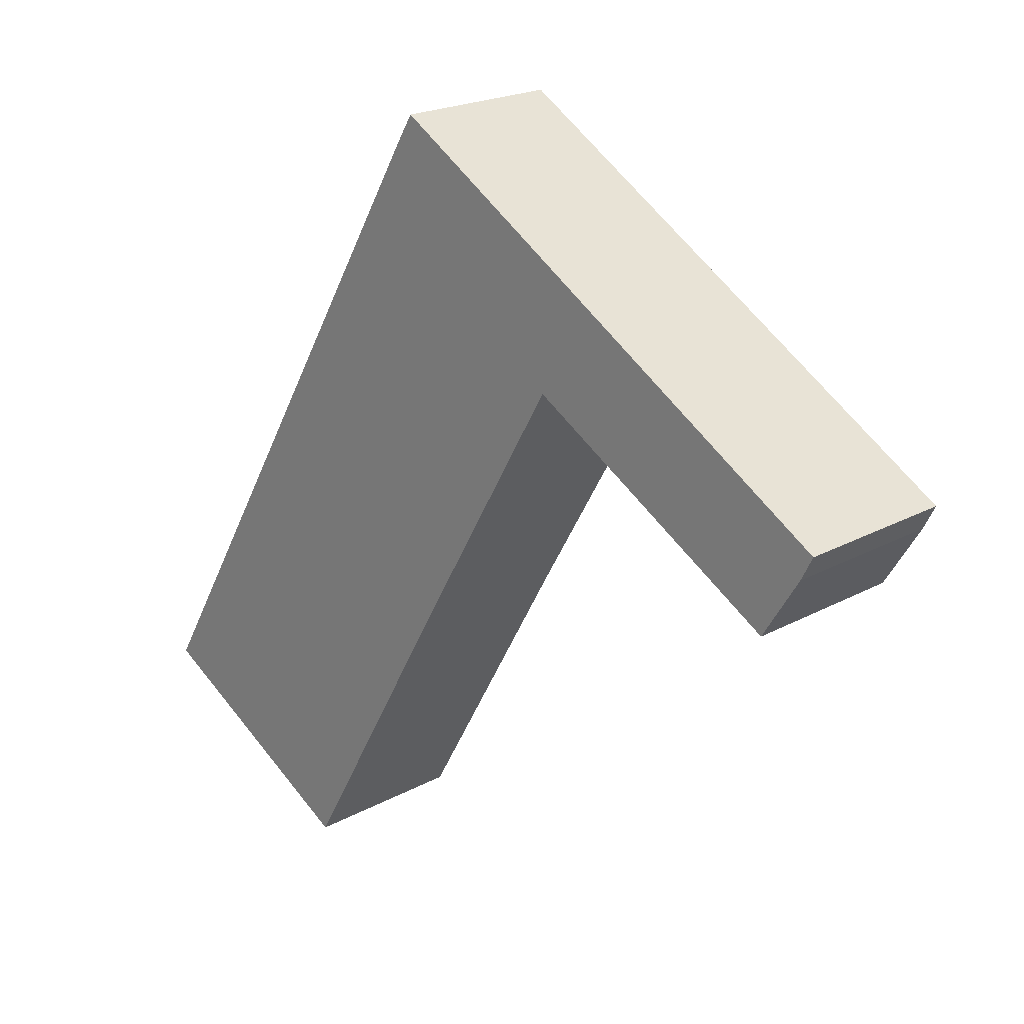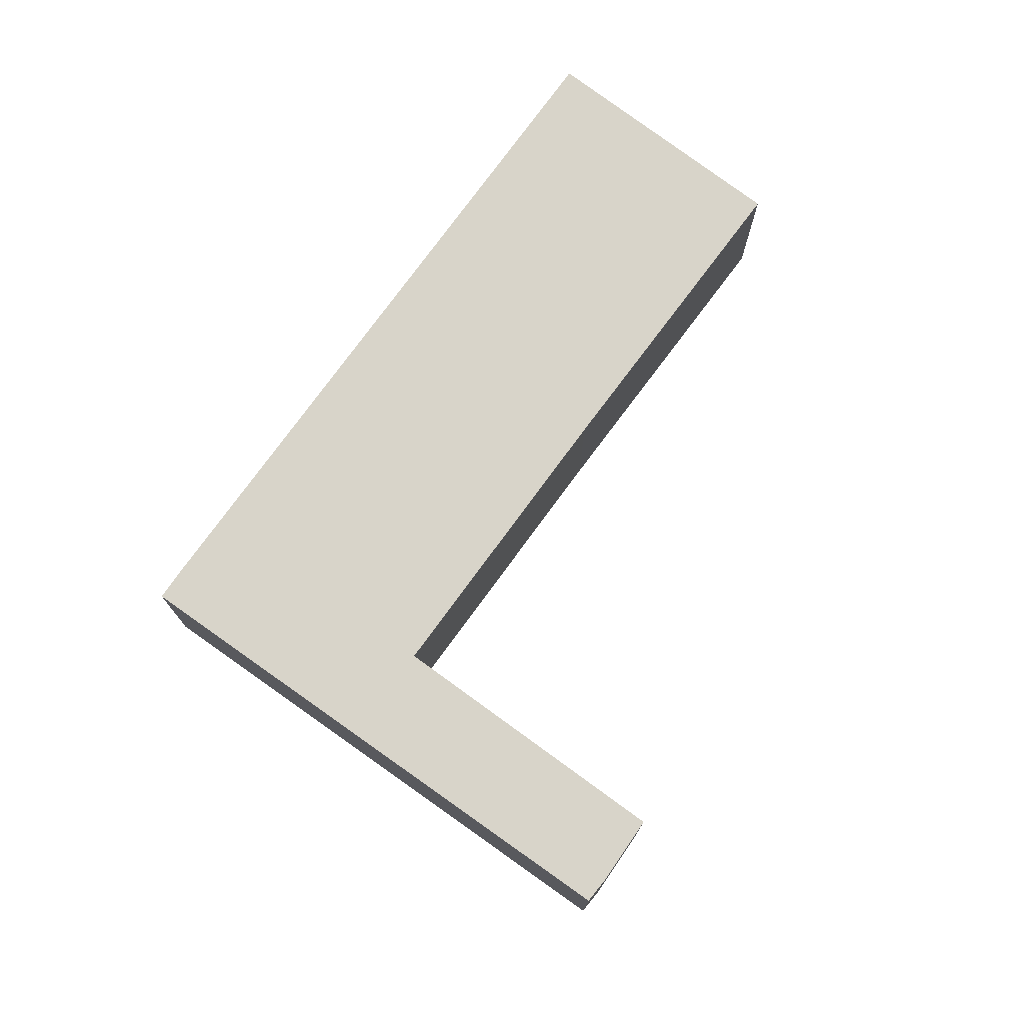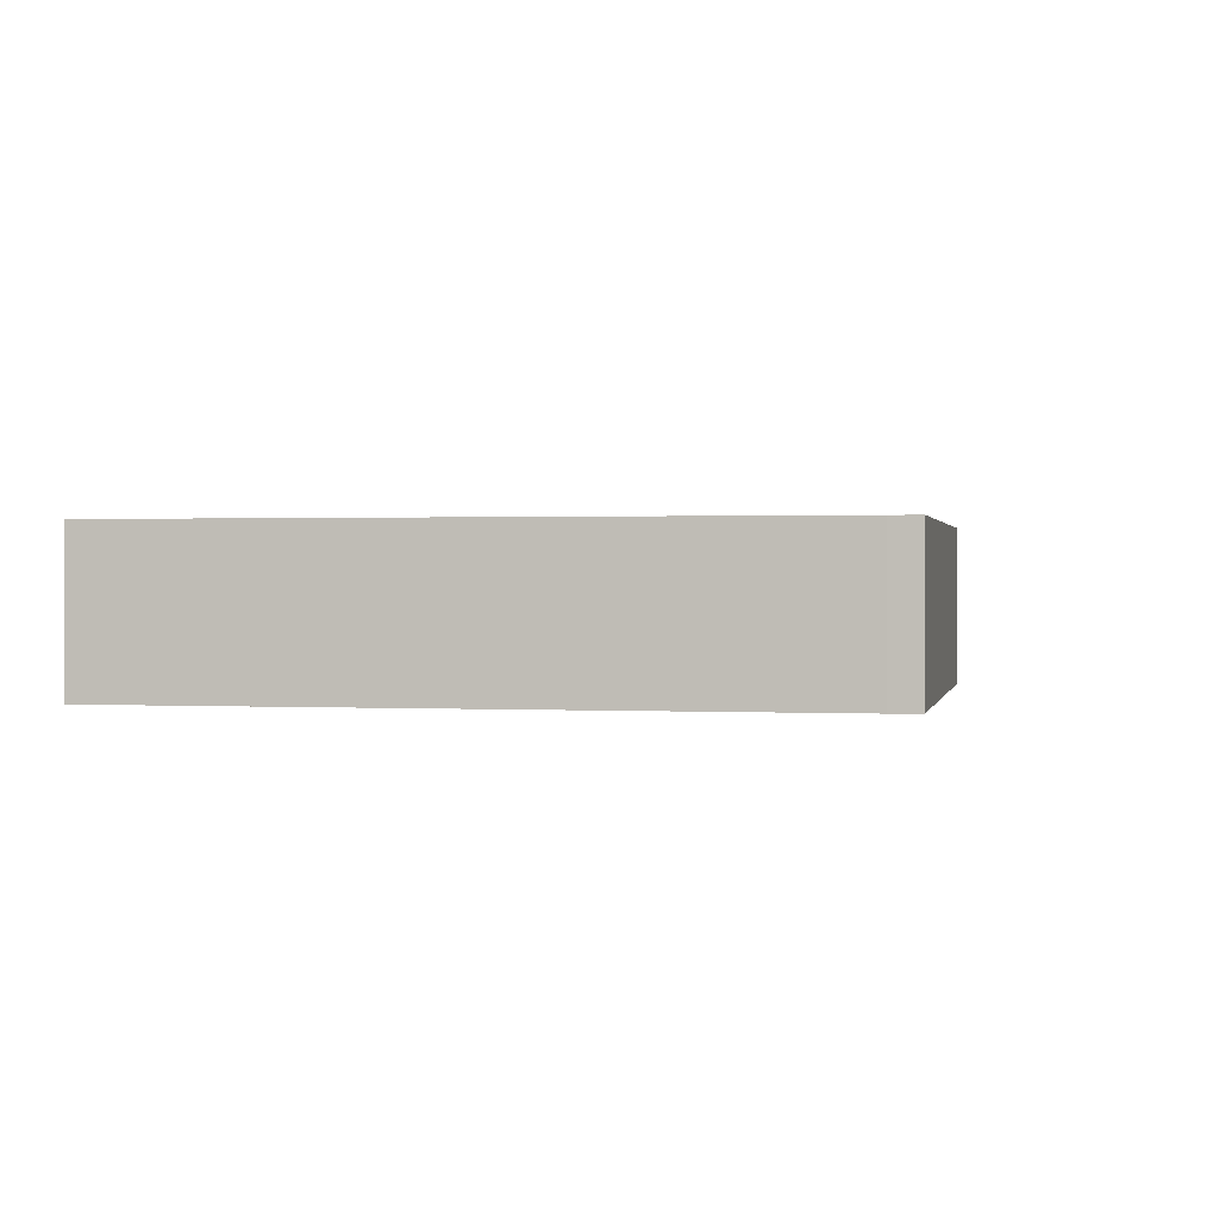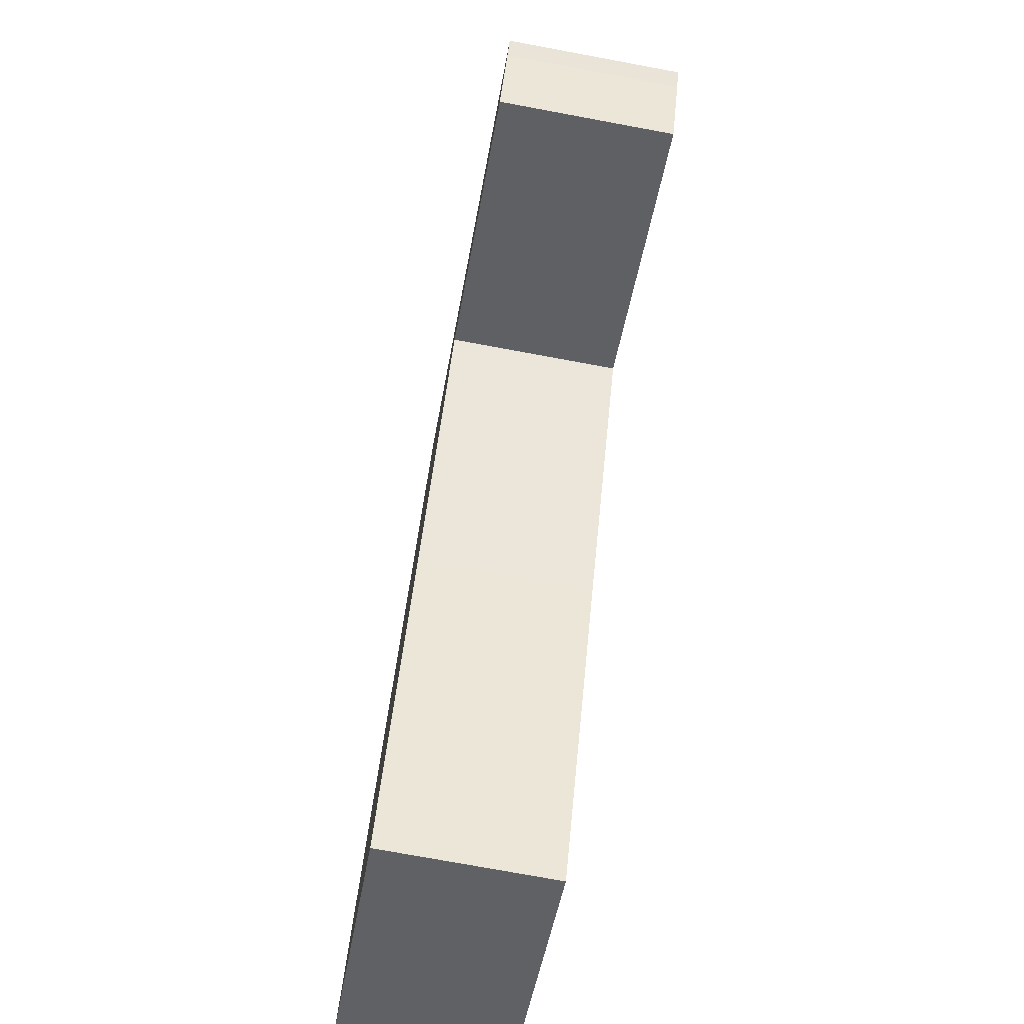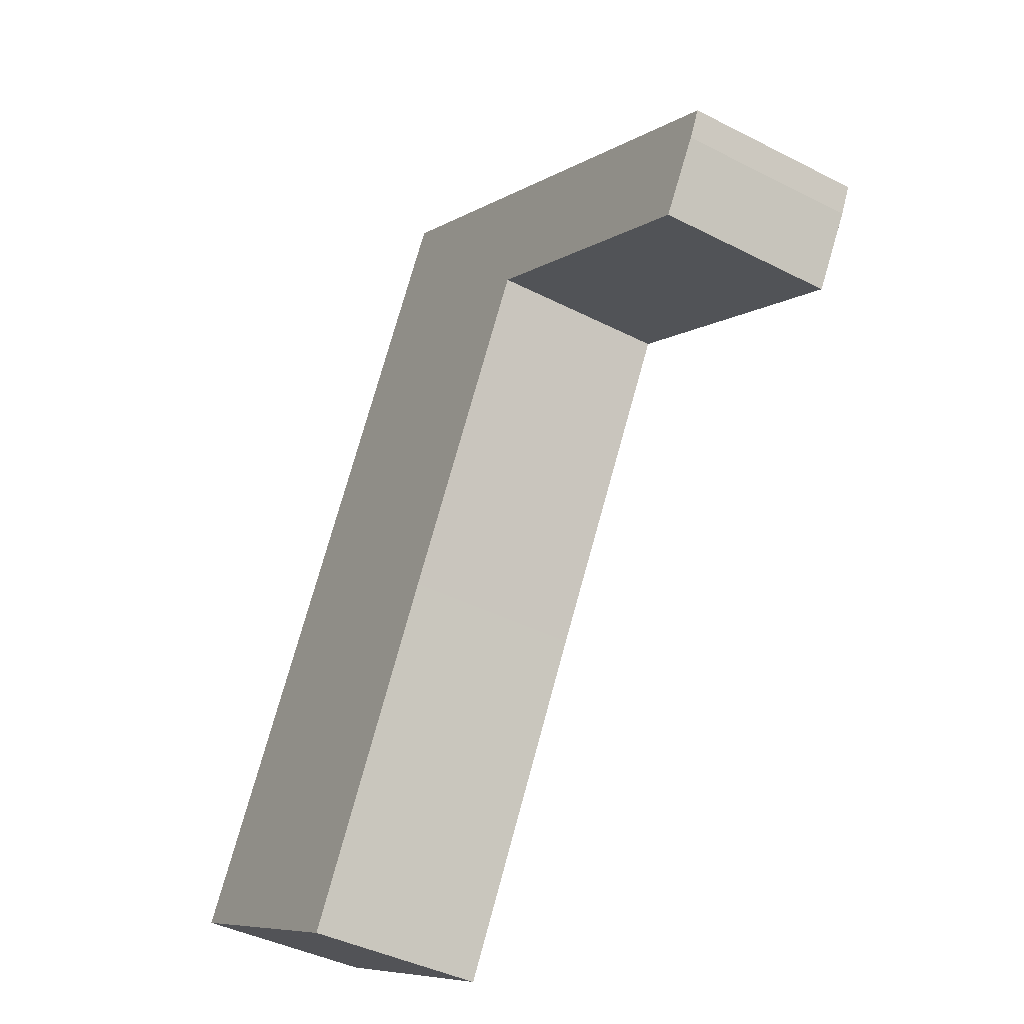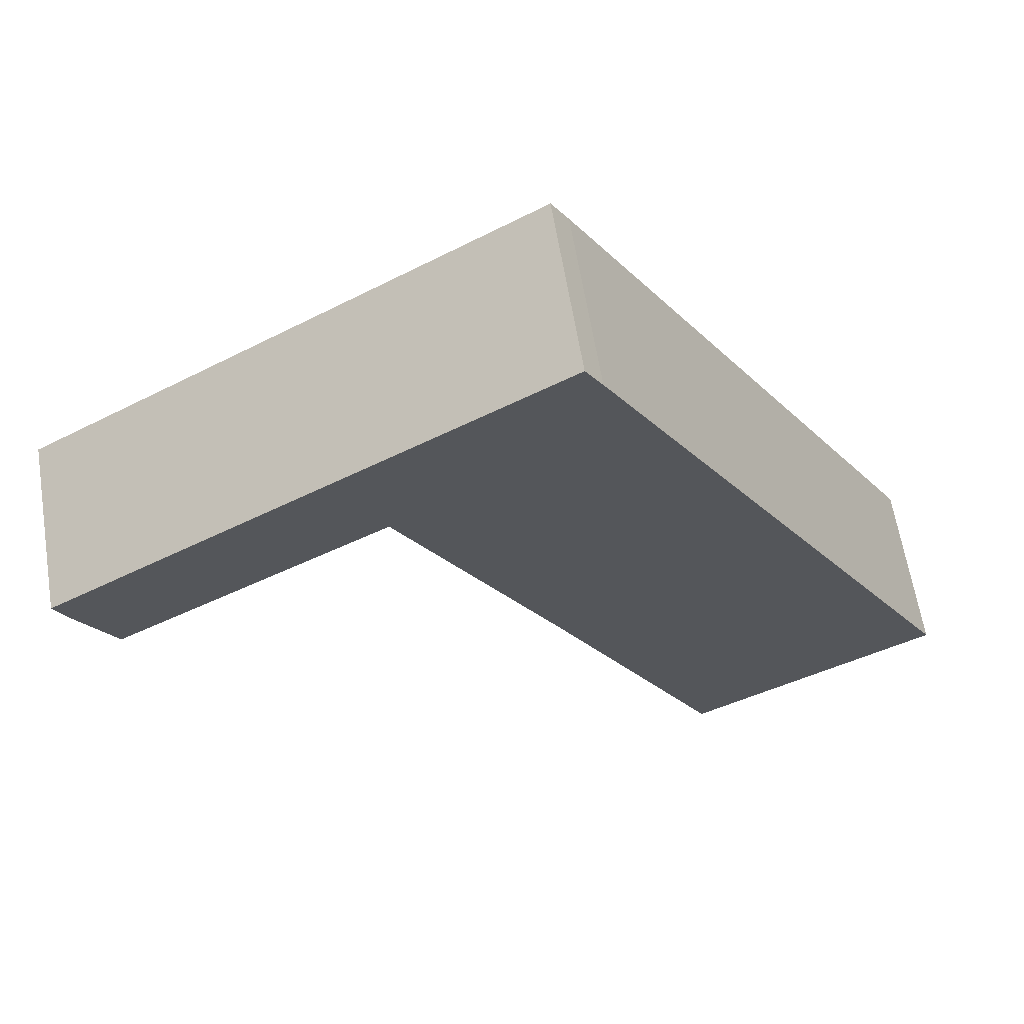
<metadata>
{"format":"obj","ext":"obj","renderer":"f3d","projection":"perspective","resolution":1024,"background":"white","views":[{"elev":21.2,"azim":45.8,"up":"+Z"},{"elev":75.3,"azim":66.3,"up":"+Y"},{"elev":0.8,"azim":-48.0,"up":"+Y"},{"elev":-74.7,"azim":79.5,"up":"+Z"},{"elev":-40.9,"azim":57.9,"up":"+Z"},{"elev":62.8,"azim":170.8,"up":"+Z"}]}
</metadata>
<code>
v  5.242 3.707 -2.903
v  5.943 3.707 -1.719
v  5.262 3.707 -2.914
v  2.184 3.707 -1.209
v  0 3.707 2.27e-16
v  8.977 3.707 3.609
v  0.046 3.707 0.078
v  8.341 3.707 14.12
v  12.52 3.707 9.688
v  13.84 3.707 11.63
v  8.707 3.707 14.72
v  12.65 3.707 9.612
v  18.71 3.707 6.884
v  18.34 3.707 6.29
v  19.21 3.707 7.692
v  19.48 3.707 8.229
v  19.21 -4.71e-16 7.692
v  18.34 -3.852e-16 6.29
v  18.71 -4.215e-16 6.884
v  12.52 -5.932e-16 9.688
v  8.977 -2.21e-16 3.609
v  5.943 1.053e-16 -1.719
v  5.262 1.784e-16 -2.914
v  19.48 -5.039e-16 8.229
v  12.65 -5.886e-16 9.612
v  5.242 1.778e-16 -2.903
v  2.184 7.403e-17 -1.209
v  0 0 0
v  8.341 -8.647e-16 14.12
v  0.046 -4.776e-18 0.078
v  8.707 -9.012e-16 14.72
v  13.84 -7.119e-16 11.63
g defaultobject
f 1 2 3
f 2 1 4
f 2 4 5
f 2 5 6
f 6 5 7
f 6 7 8
f 6 8 9
f 9 8 10
f 10 8 11
f 12 13 14
f 13 12 15
f 15 12 16
f 16 12 10
f 10 12 9
f 17 13 15
f 13 17 14
f 14 17 18
f 18 17 19
f 20 6 9
f 6 20 21
f 6 21 2
f 2 21 22
f 2 22 3
f 3 22 23
f 24 15 16
f 15 24 17
f 18 12 14
f 12 18 25
f 12 25 9
f 9 25 20
f 23 1 3
f 1 23 4
f 4 23 5
f 5 23 26
f 5 26 27
f 5 27 28
f 28 7 5
f 7 28 8
f 8 28 29
f 29 28 30
f 29 11 8
f 11 29 31
f 31 10 11
f 10 31 32
f 10 32 16
f 16 32 24
f 27 30 28
f 30 27 29
f 29 27 26
f 29 26 23
f 29 23 22
f 29 22 21
f 29 21 20
f 29 20 31
f 31 20 32
f 32 20 25
f 32 25 18
f 32 18 24
f 24 18 19
f 24 19 17

</code>
